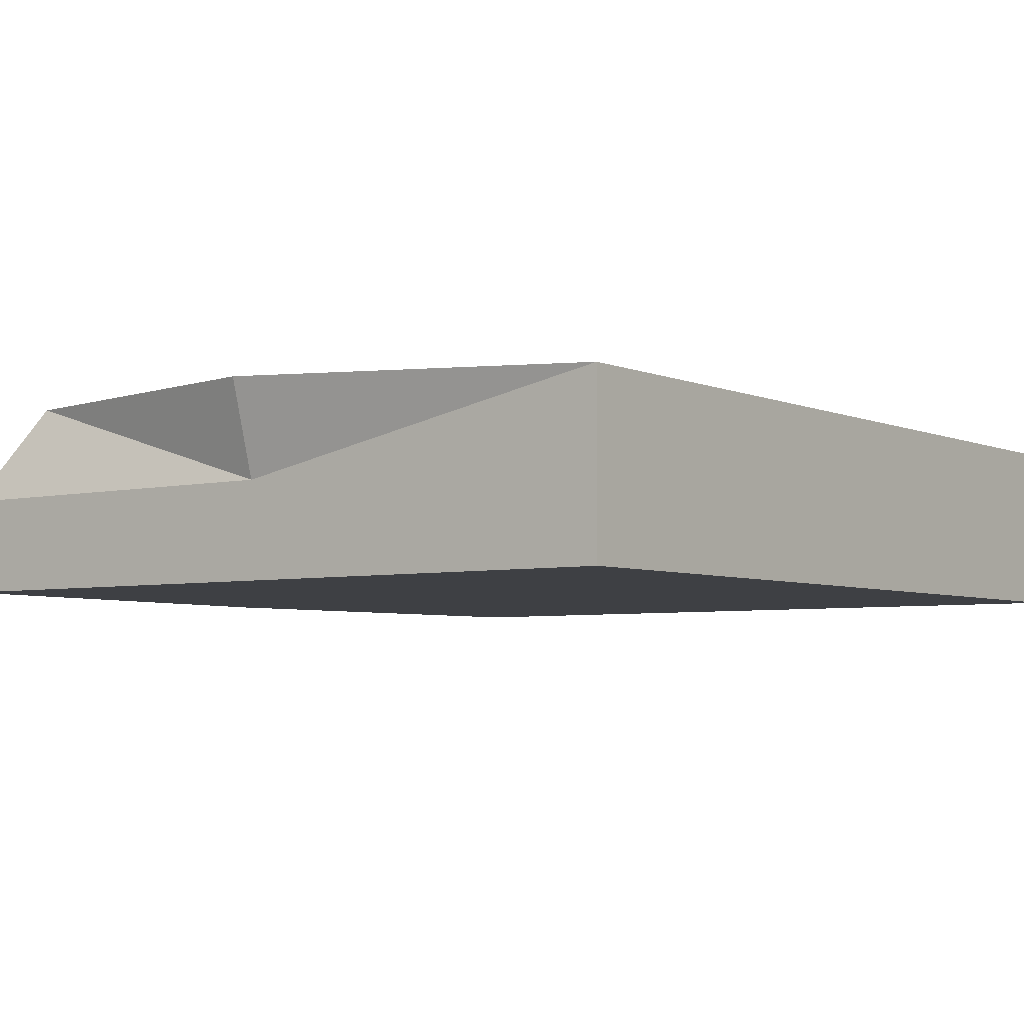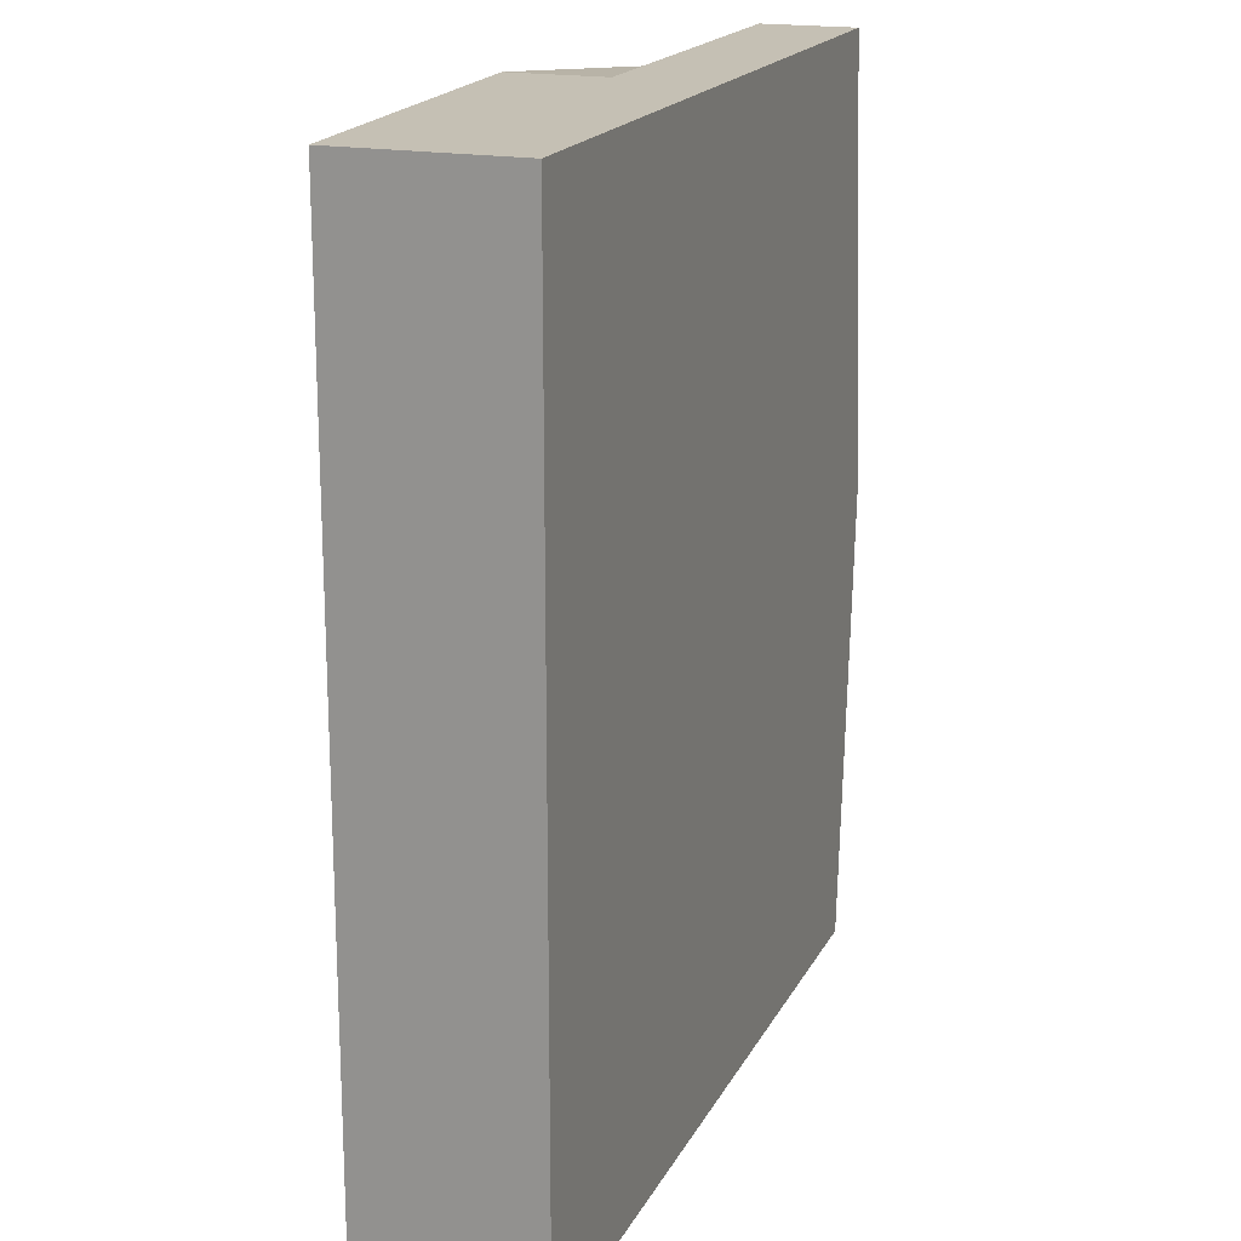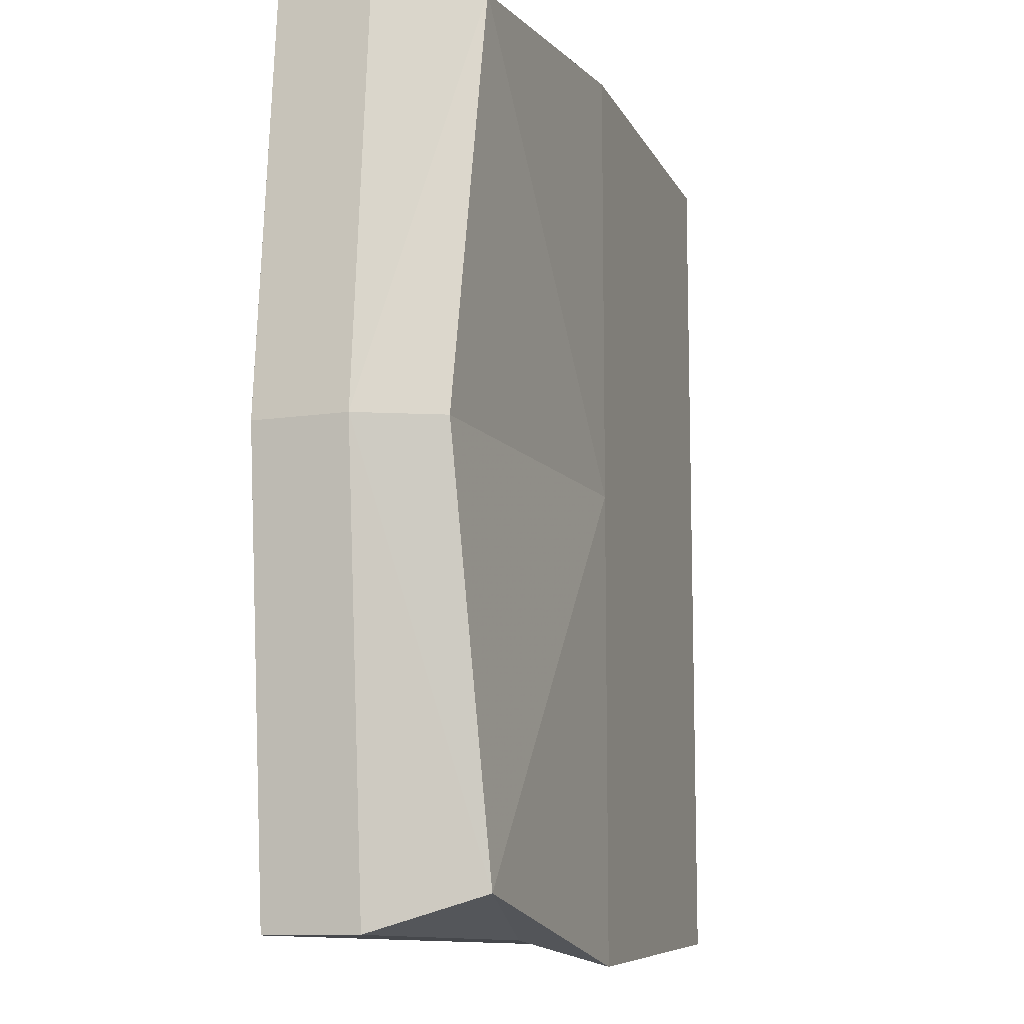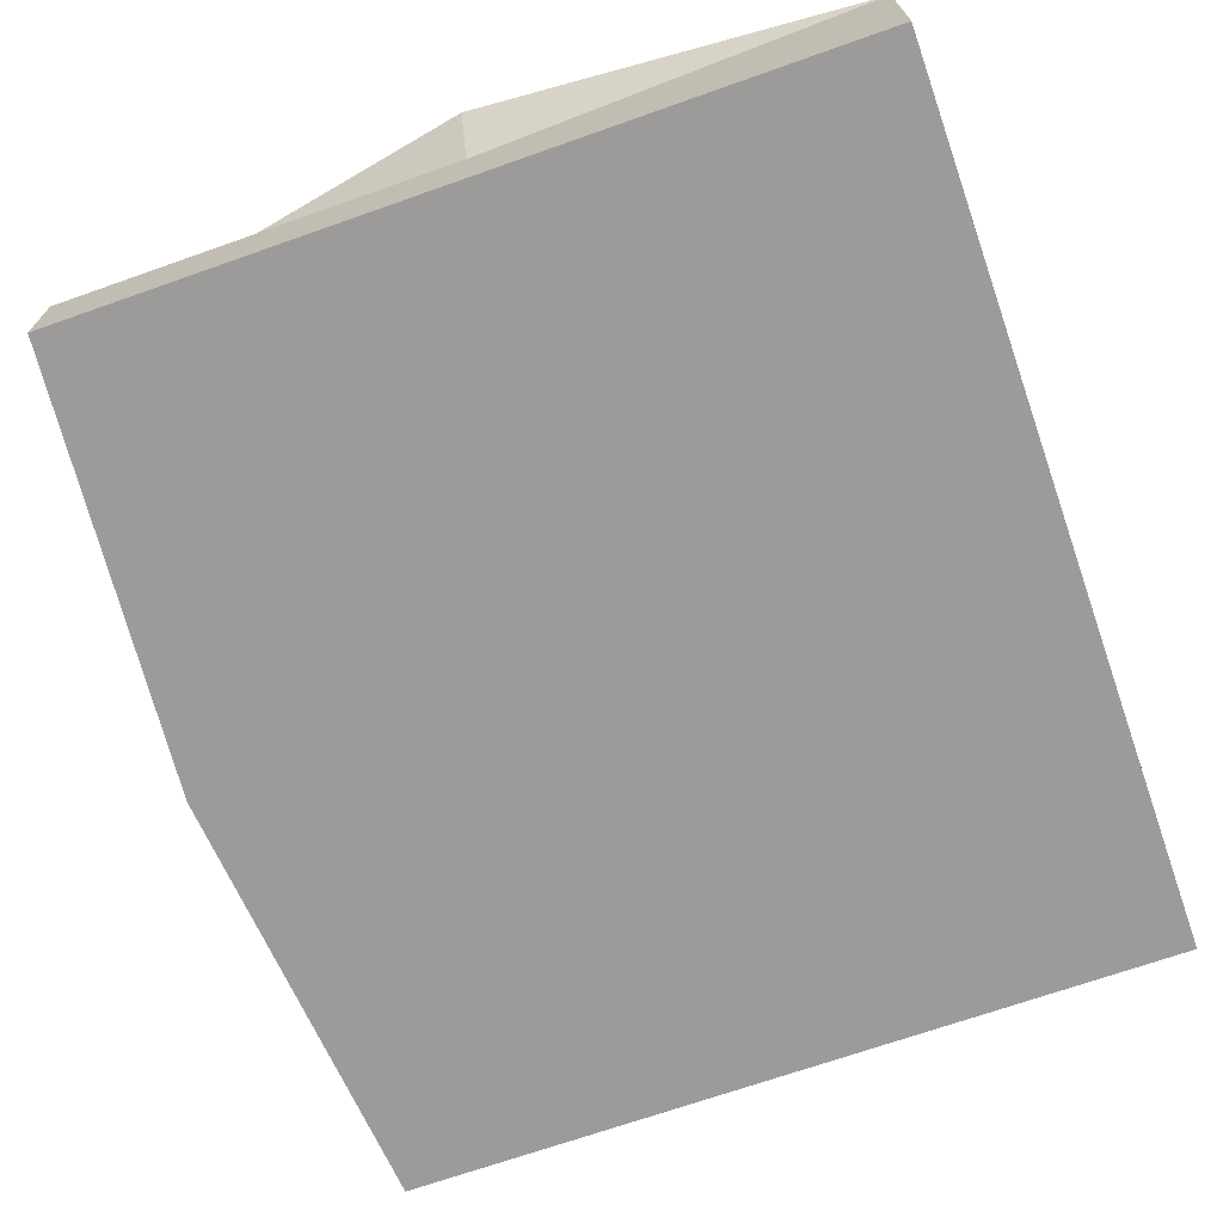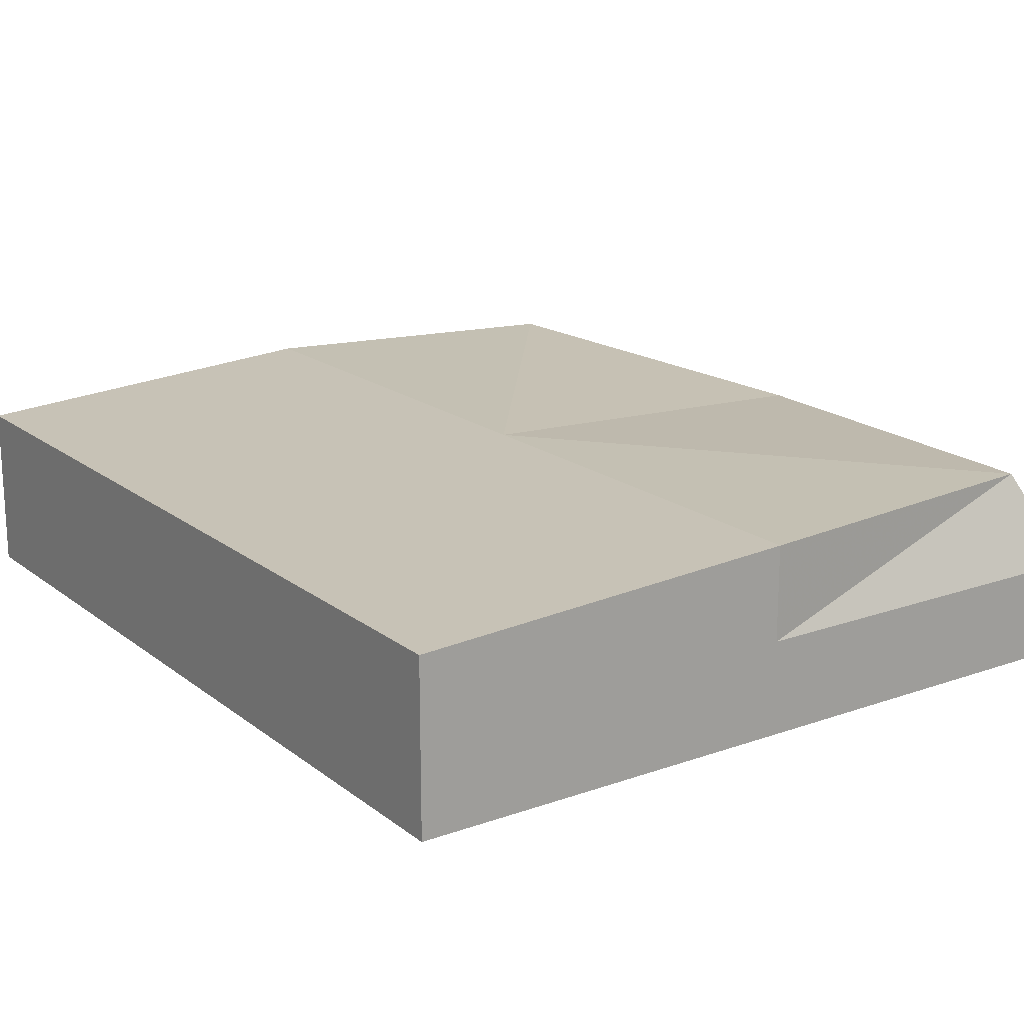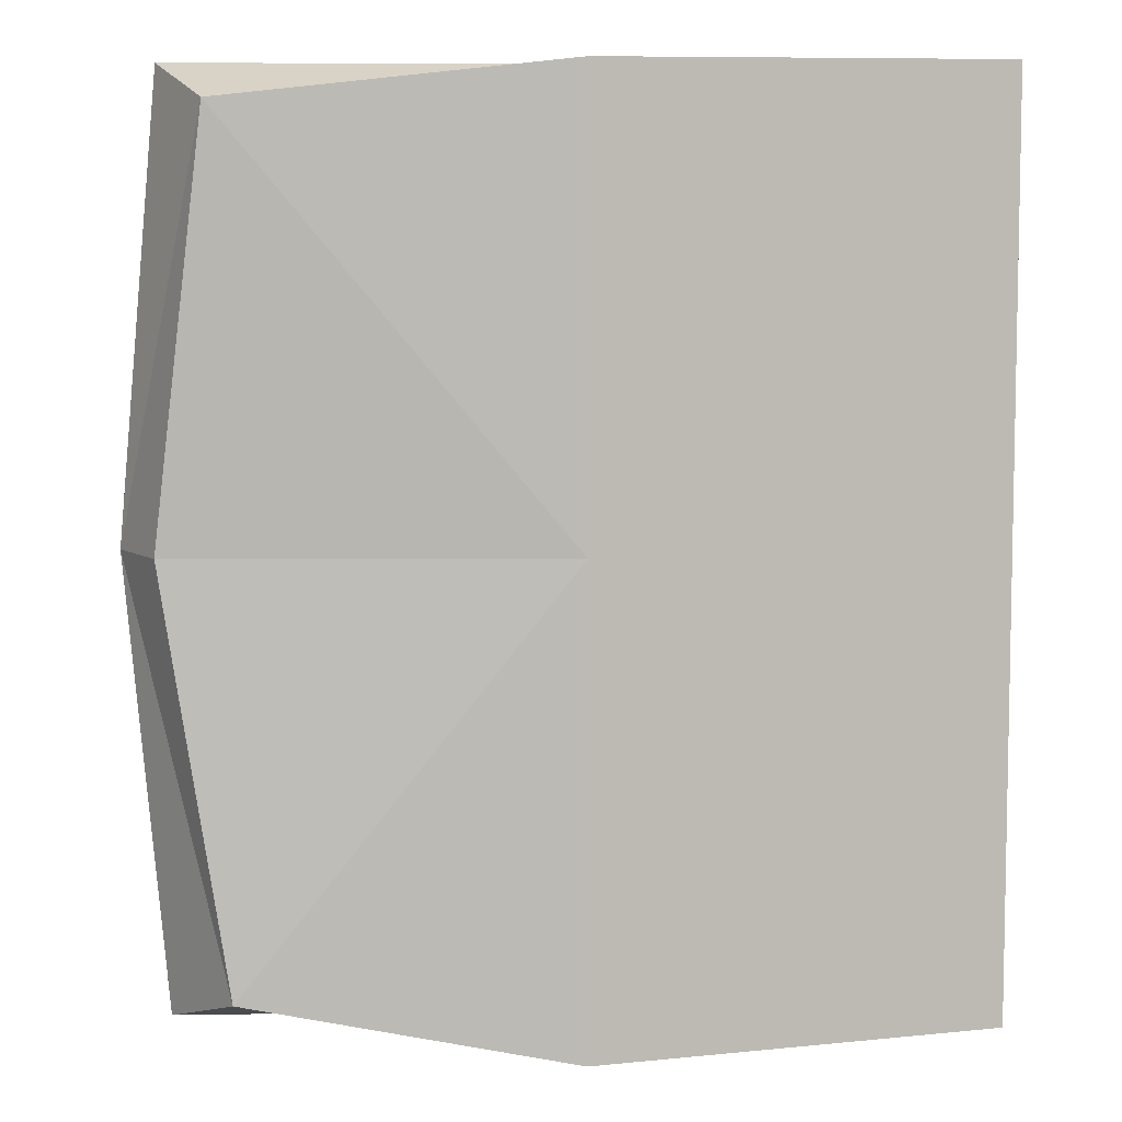
<metadata>
{"format":"obj","ext":"obj","renderer":"f3d","projection":"perspective","resolution":1024,"background":"white","views":[{"elev":-4.8,"azim":-143.3,"up":"+Y"},{"elev":18.4,"azim":-70.0,"up":"+Z"},{"elev":-11.1,"azim":110.2,"up":"+Z"},{"elev":-69.8,"azim":-160.6,"up":"+Y"},{"elev":18.0,"azim":-34.7,"up":"+Y"},{"elev":6.7,"azim":177.4,"up":"+Z"}]}
</metadata>
<code>
o Cube.019_Cube.065
v 1.604 0.2048 0.3412
v 1.631 0.1425 0.0459
v 1.631 0.2048 0.0459
v 1.087 0.2048 0.3412
v 1.346 0.1425 0.3412
v 1.346 0.2048 0.3412
v 1.087 0.2048 -0.2494
v 1.087 0.1425 0.0459
v 1.087 0.2048 0.0459
v 1.604 0.2048 -0.2494
v 1.346 0.1425 -0.2494
v 1.346 0.2048 -0.2494
v 1.346 0.2671 0.0459
v 1.087 0.2546 -0.2494
v 1.087 0.2546 0.0459
v 1.346 0.1425 0.0459
v 1.604 0.1425 -0.2494
v 1.561 0.2671 -0.2259
v 1.346 0.2671 -0.2666
v 1.087 0.2546 0.3412
v 1.346 0.2671 0.3412
v 1.571 0.2671 0.3171
v 1.604 0.2568 0.0459
v 1.604 0.1425 0.3412
v 1.087 0.1425 0.3412
v 1.087 0.1425 -0.2494
f 1 2 3
f 4 5 6
f 7 8 9
f 10 11 12
f 13 14 15
f 16 17 2
f 18 12 19
f 14 9 15
f 20 6 21
f 22 3 23
f 18 3 10
f 15 4 20
f 16 24 5
f 13 20 21
f 9 25 4
f 3 17 10
f 22 13 21
f 8 5 25
f 22 6 1
f 14 12 7
f 26 16 8
f 18 13 23
f 12 26 7
f 6 24 1
f 1 24 2
f 4 25 5
f 7 26 8
f 10 17 11
f 13 19 14
f 16 11 17
f 18 10 12
f 14 7 9
f 20 4 6
f 22 1 3
f 18 23 3
f 15 9 4
f 16 2 24
f 13 15 20
f 9 8 25
f 3 2 17
f 22 23 13
f 8 16 5
f 22 21 6
f 14 19 12
f 26 11 16
f 18 19 13
f 12 11 26
f 6 5 24

</code>
